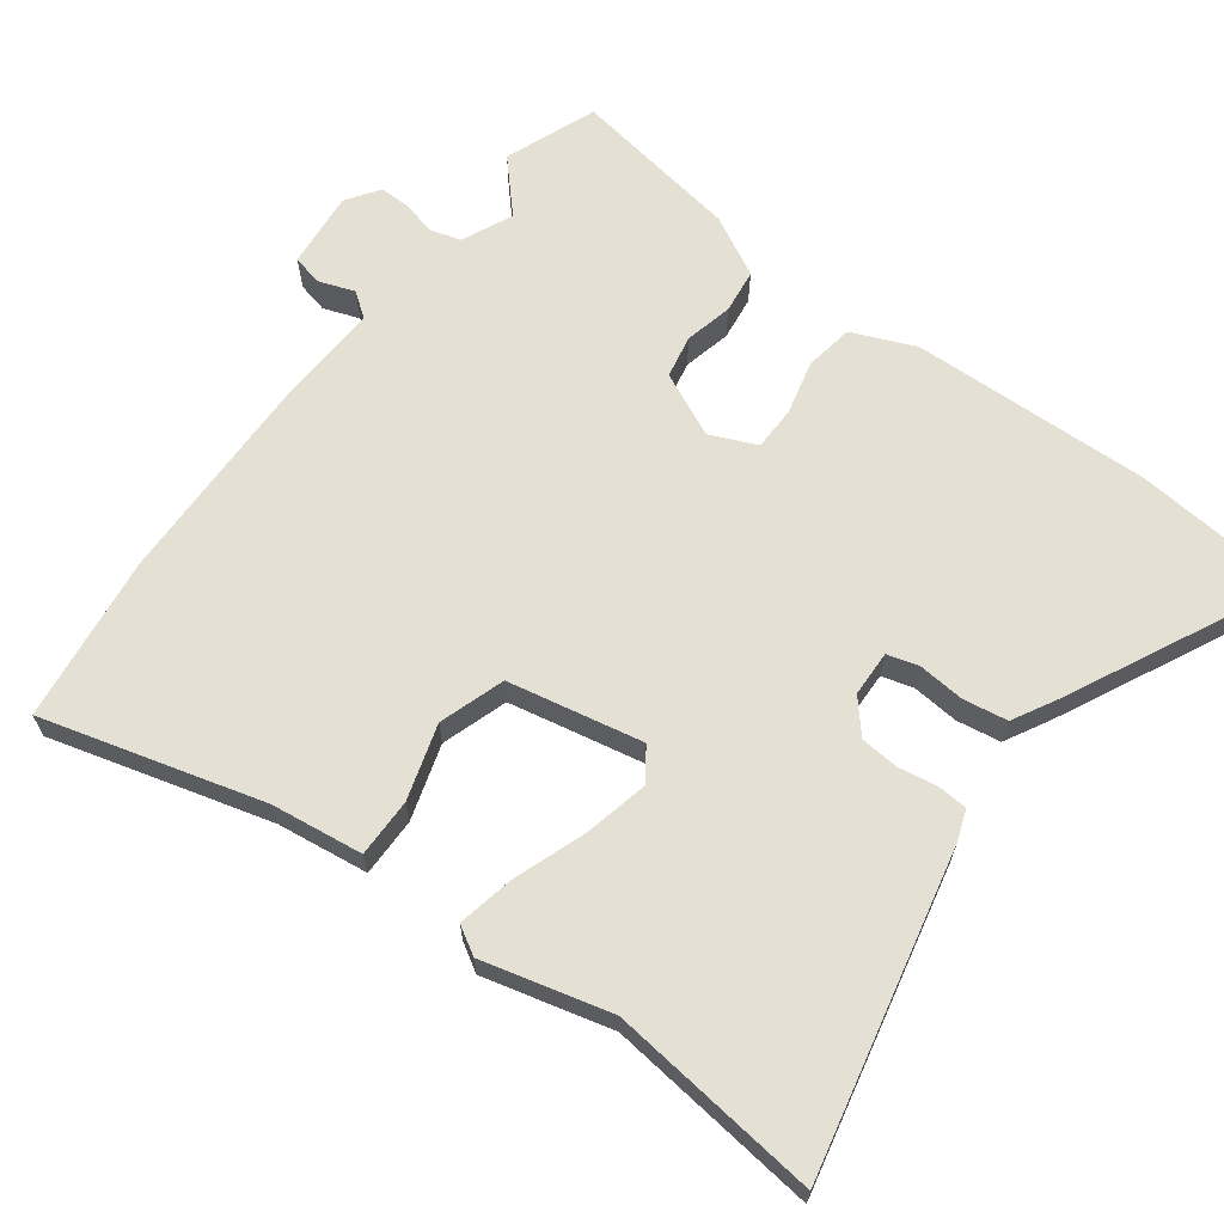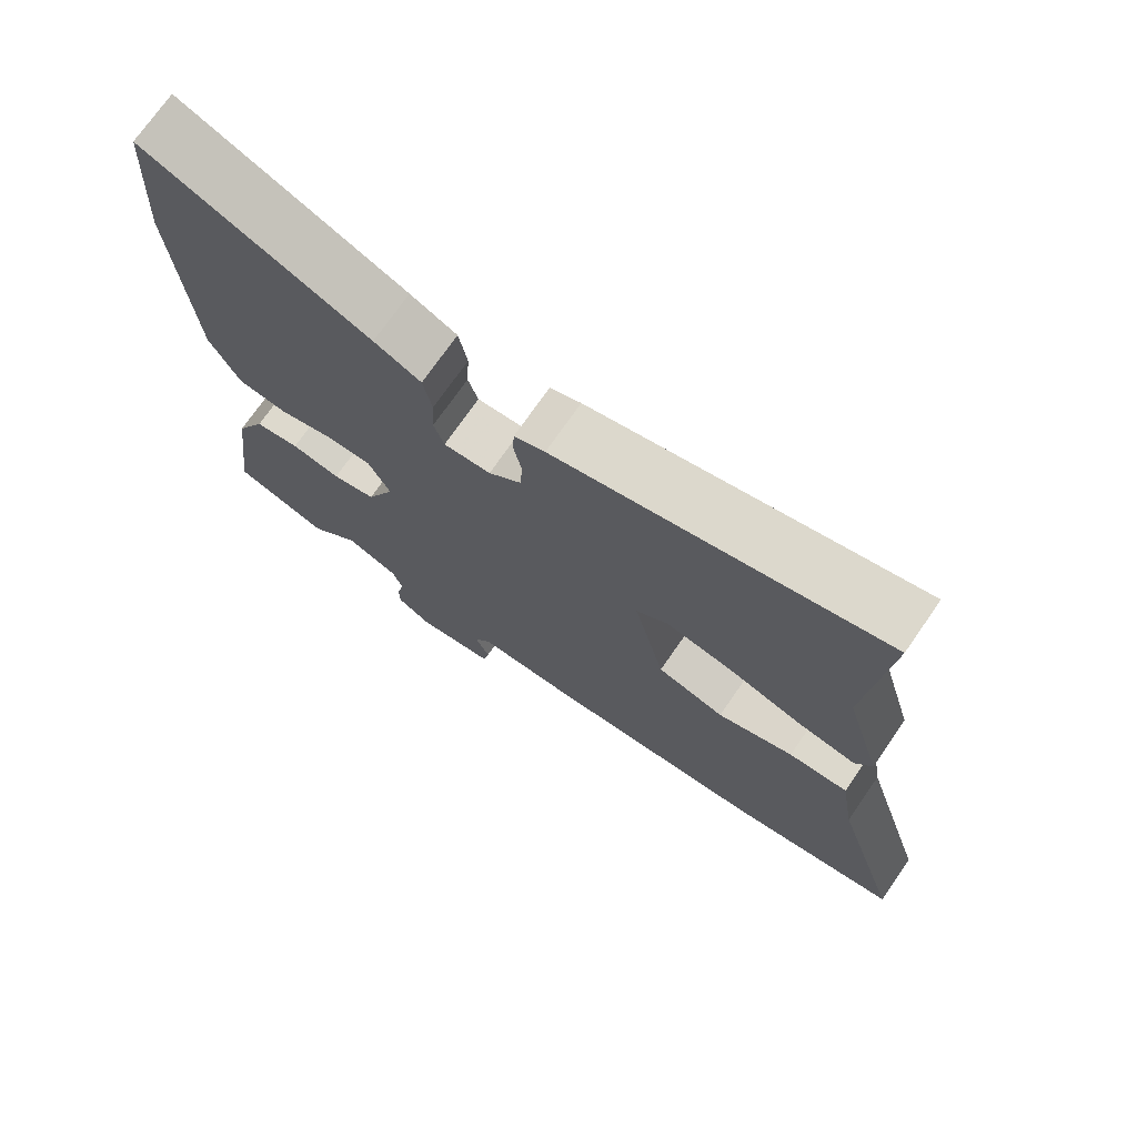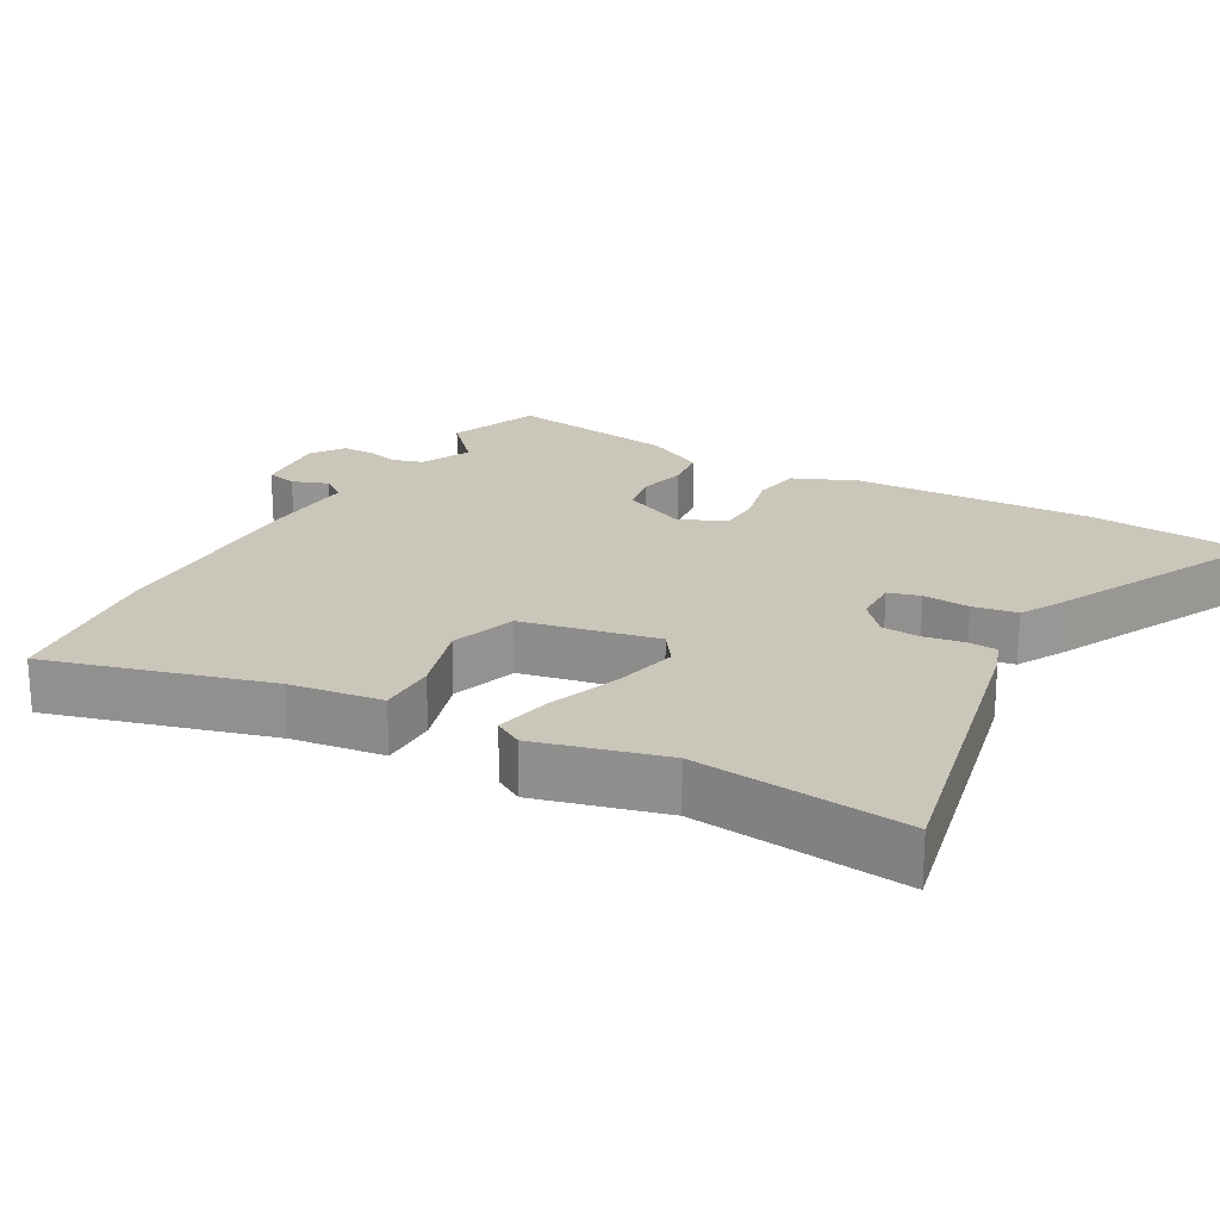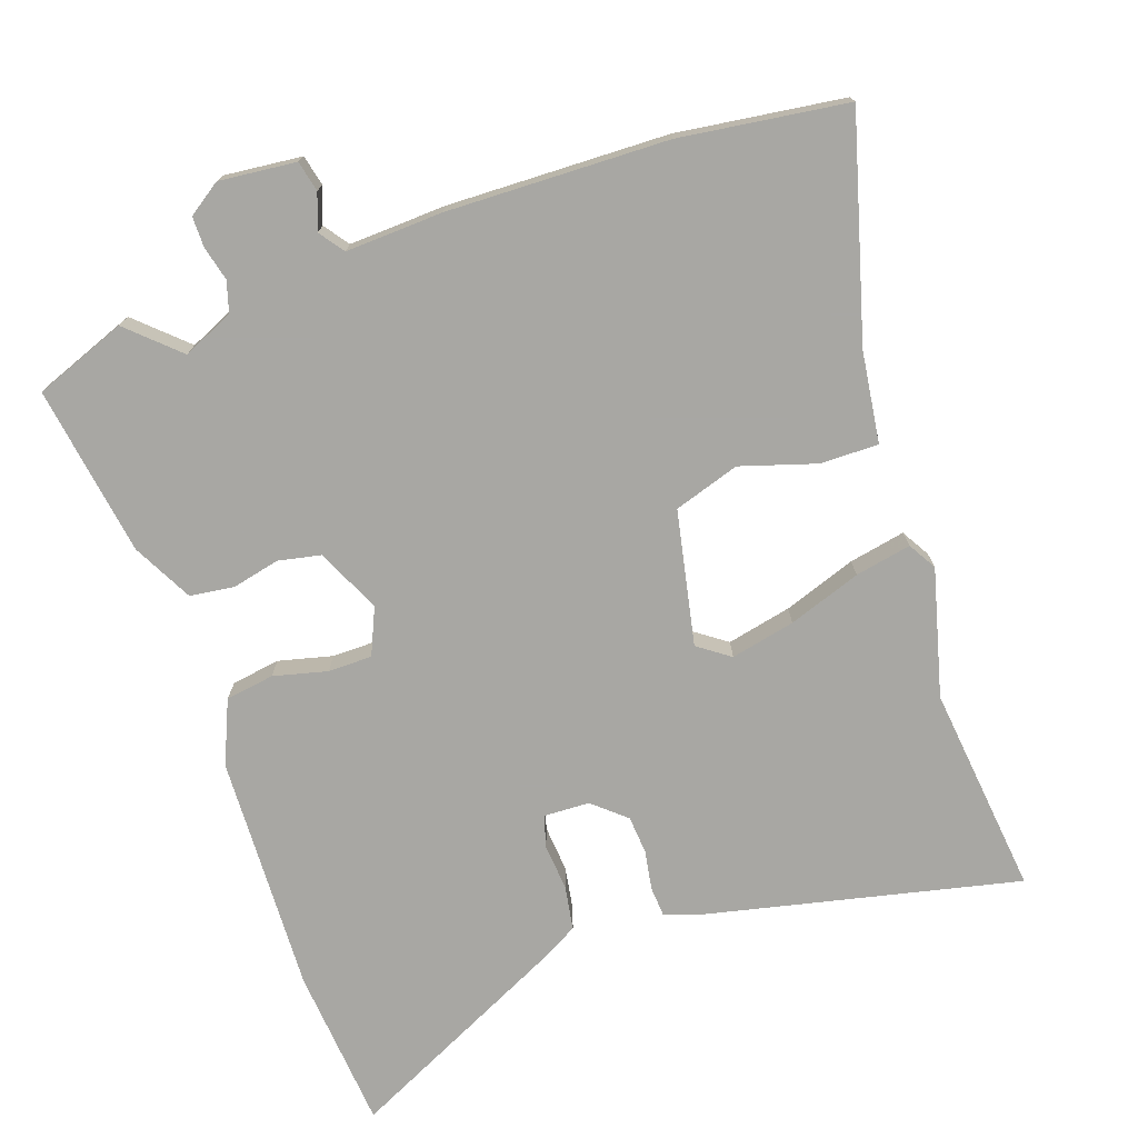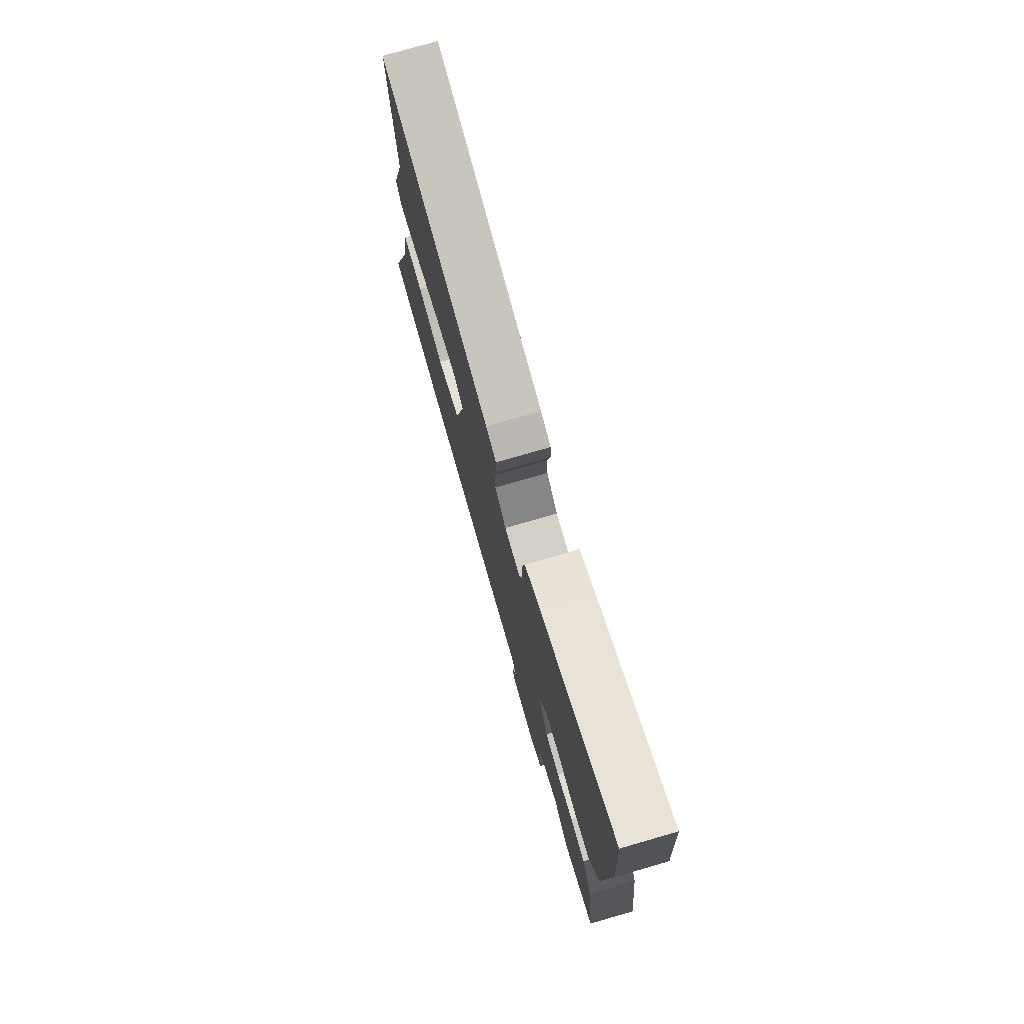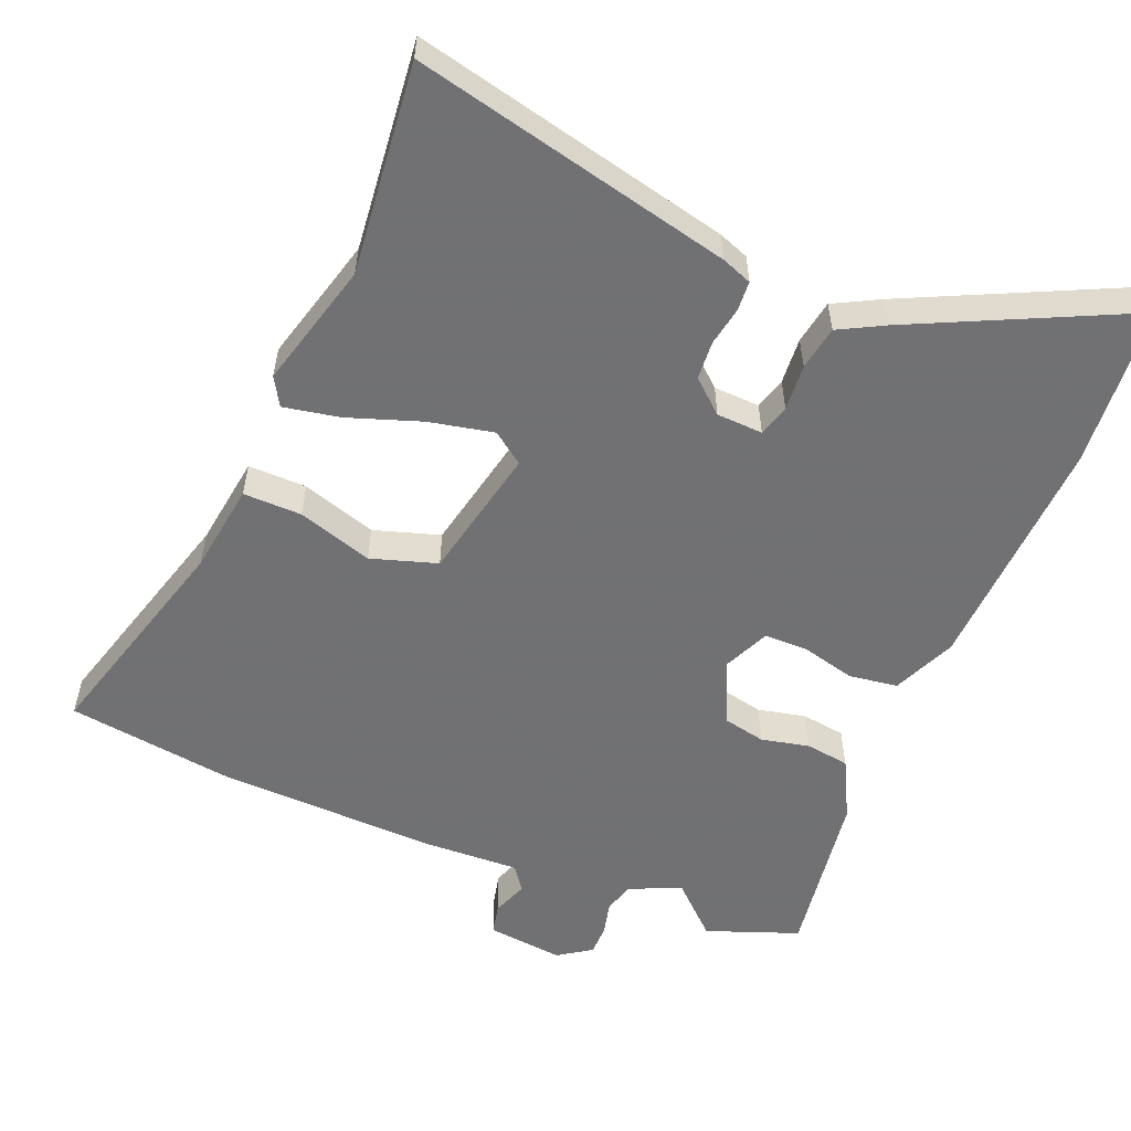
<metadata>
{"format":"obj","ext":"obj","renderer":"f3d","projection":"perspective","resolution":1024,"background":"white","views":[{"elev":65.2,"azim":-51.6,"up":"+Y"},{"elev":73.4,"azim":-145.2,"up":"+Z"},{"elev":21.2,"azim":-59.1,"up":"+Y"},{"elev":-74.5,"azim":-159.5,"up":"+Y"},{"elev":76.9,"azim":73.9,"up":"+Z"},{"elev":-55.3,"azim":-21.3,"up":"+Y"}]}
</metadata>
<code>
v -0.399 0.07 -0.516
v -0.638 0.07 -0.478
v -0.542 0.07 -0.165
v -0.521 0.07 -0.034
v -0.437 0.07 -0.037
v -0.33 0.07 -0.073
v -0.235 0.07 -0.045
v -0.191 0.07 0.147
v -0.236 0.07 0.181
v -0.329 0.07 0.163
v -0.434 0.07 0.129
v -0.515 0.07 0.115
v -0.538 0.07 0.156
v -0.486 0.07 0.337
v -0.512 0.07 0.64
v -0.057 0.07 0.526
v -0.014 0.07 0.509
v -0.012 0.07 0.466
v -0.023 0.07 0.41
v -0.02 0.07 0.355
v 0.026 0.07 0.313
v 0.092 0.07 0.309
v 0.106 0.07 0.354
v 0.102 0.07 0.421
v 0.114 0.07 0.484
v 0.179 0.07 0.517
v 0.49 0.07 0.658
v 0.505 0.07 0.425
v 0.484 0.07 0.082
v 0.443 0.07 -0.008
v 0.373 0.07 -0.017
v 0.296 0.07 0.004
v 0.233 0.07 0.005
v 0.202 0.07 -0.061
v 0.242 0.07 -0.154
v 0.303 0.07 -0.168
v 0.372 0.07 -0.154
v 0.435 0.07 -0.164
v 0.478 0.07 -0.251
v 0.51 0.07 -0.496
v 0.377 0.07 -0.543
v 0.307 0.07 -0.475
v 0.233 0.07 -0.506
v 0.219 0.07 -0.55
v 0.23 0.07 -0.599
v 0.229 0.07 -0.643
v 0.181 0.07 -0.674
v 0.071 0.07 -0.66
v 0.062 0.07 -0.616
v 0.082 0.07 -0.565
v 0.057 0.07 -0.529
v -0.083 0.07 -0.532
v -0.399 0 -0.516
v -0.638 0 -0.478
v -0.542 0 -0.165
v -0.521 0 -0.034
v -0.437 0 -0.037
v -0.33 0 -0.073
v -0.235 0 -0.045
v -0.191 0 0.147
v -0.236 0 0.181
v -0.329 0 0.163
v -0.434 0 0.129
v -0.515 0 0.115
v -0.538 0 0.156
v -0.486 0 0.337
v -0.512 0 0.64
v -0.057 0 0.526
v -0.014 0 0.509
v -0.012 0 0.466
v -0.023 0 0.41
v -0.02 0 0.355
v 0.026 0 0.313
v 0.092 0 0.309
v 0.106 0 0.354
v 0.102 0 0.421
v 0.114 0 0.484
v 0.179 0 0.517
v 0.49 0 0.658
v 0.505 0 0.425
v 0.484 0 0.082
v 0.443 0 -0.008
v 0.373 0 -0.017
v 0.296 0 0.004
v 0.233 0 0.005
v 0.202 0 -0.061
v 0.242 0 -0.154
v 0.303 0 -0.168
v 0.372 0 -0.154
v 0.435 0 -0.164
v 0.478 0 -0.251
v 0.51 0 -0.496
v 0.377 0 -0.543
v 0.307 0 -0.475
v 0.233 0 -0.506
v 0.219 0 -0.55
v 0.23 0 -0.599
v 0.229 0 -0.643
v 0.181 0 -0.674
v 0.071 0 -0.66
v 0.062 0 -0.616
v 0.082 0 -0.565
v 0.057 0 -0.529
v -0.083 0 -0.532
f 1 2 3
f 52 1 3
f 51 52 3
f 48 49 50
f 47 48 50
f 46 47 50
f 45 46 50
f 44 45 50
f 43 44 50 51
f 4 5 6
f 3 4 6
f 51 3 6
f 43 51 6
f 42 43 6
f 40 41 42
f 39 40 42
f 38 39 42
f 37 38 42
f 36 37 42
f 42 6 7
f 36 42 7
f 35 36 7
f 30 31 32
f 29 30 32
f 28 29 32
f 27 28 32
f 26 27 32
f 25 26 32
f 24 25 32
f 23 24 32
f 22 23 32 33
f 21 22 33 34
f 17 18 19
f 16 17 19
f 15 16 19
f 14 15 19
f 14 19 20
f 13 14 20
f 12 13 20
f 11 12 20
f 10 11 20
f 9 10 20 21
f 35 7 8
f 34 35 8
f 21 34 8
f 8 9 21
f 55 54 53
f 55 53 104
f 55 104 103
f 102 101 100
f 102 100 99
f 102 99 98
f 102 98 97
f 102 97 96
f 103 102 96 95
f 58 57 56
f 58 56 55
f 58 55 103
f 58 103 95
f 58 95 94
f 94 93 92
f 94 92 91
f 94 91 90
f 94 90 89
f 94 89 88
f 59 58 94
f 59 94 88
f 59 88 87
f 84 83 82
f 84 82 81
f 84 81 80
f 84 80 79
f 84 79 78
f 84 78 77
f 84 77 76
f 84 76 75
f 85 84 75 74
f 86 85 74 73
f 71 70 69
f 71 69 68
f 71 68 67
f 71 67 66
f 72 71 66
f 72 66 65
f 72 65 64
f 72 64 63
f 72 63 62
f 73 72 62 61
f 60 59 87
f 60 87 86
f 60 86 73
f 73 61 60
f 1 53 54 2
f 2 54 55 3
f 3 55 56 4
f 4 56 57 5
f 5 57 58 6
f 6 58 59 7
f 7 59 60 8
f 8 60 61 9
f 9 61 62 10
f 10 62 63 11
f 11 63 64 12
f 12 64 65 13
f 13 65 66 14
f 14 66 67 15
f 15 67 68 16
f 16 68 69 17
f 17 69 70 18
f 18 70 71 19
f 19 71 72 20
f 20 72 73 21
f 21 73 74 22
f 22 74 75 23
f 23 75 76 24
f 24 76 77 25
f 25 77 78 26
f 26 78 79 27
f 27 79 80 28
f 28 80 81 29
f 29 81 82 30
f 30 82 83 31
f 31 83 84 32
f 32 84 85 33
f 33 85 86 34
f 34 86 87 35
f 35 87 88 36
f 36 88 89 37
f 37 89 90 38
f 38 90 91 39
f 39 91 92 40
f 40 92 93 41
f 41 93 94 42
f 42 94 95 43
f 43 95 96 44
f 44 96 97 45
f 45 97 98 46
f 46 98 99 47
f 47 99 100 48
f 48 100 101 49
f 49 101 102 50
f 50 102 103 51
f 51 103 104 52
f 52 104 53 1

</code>
